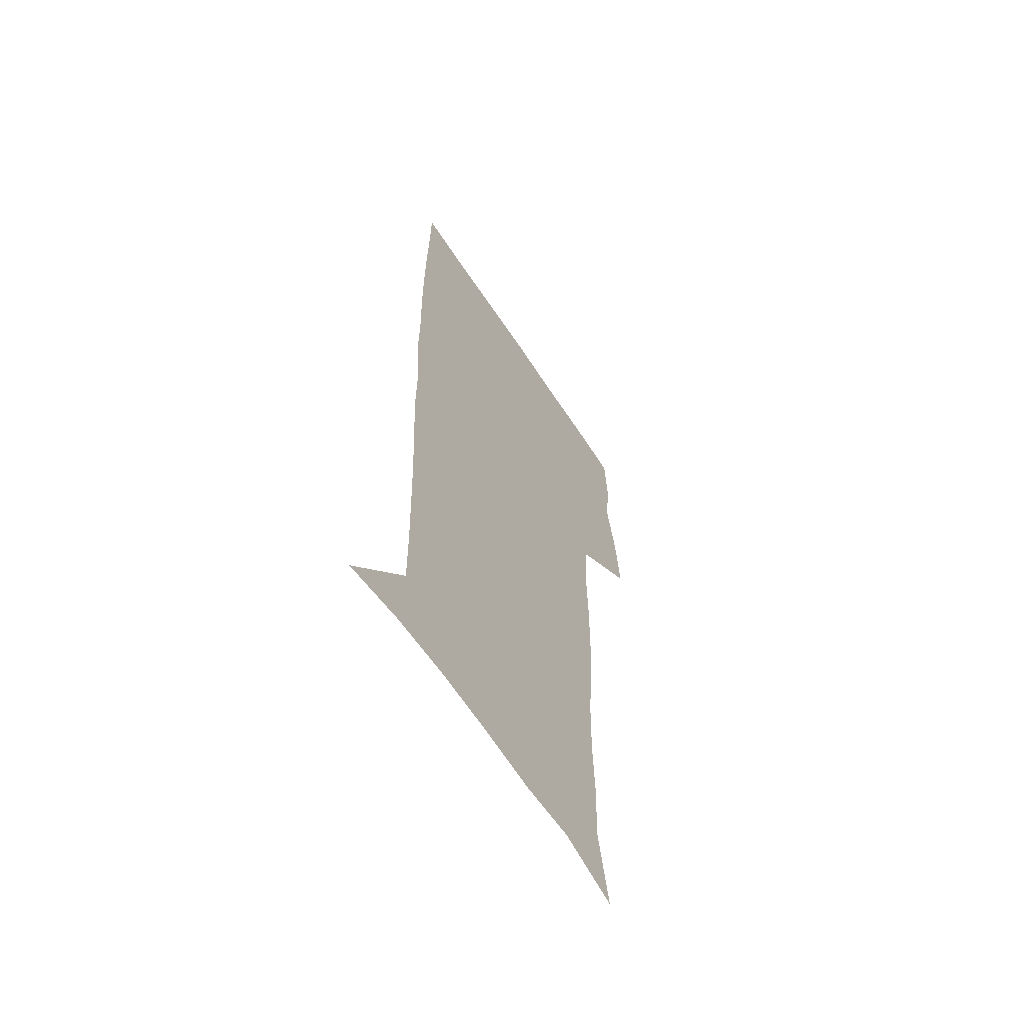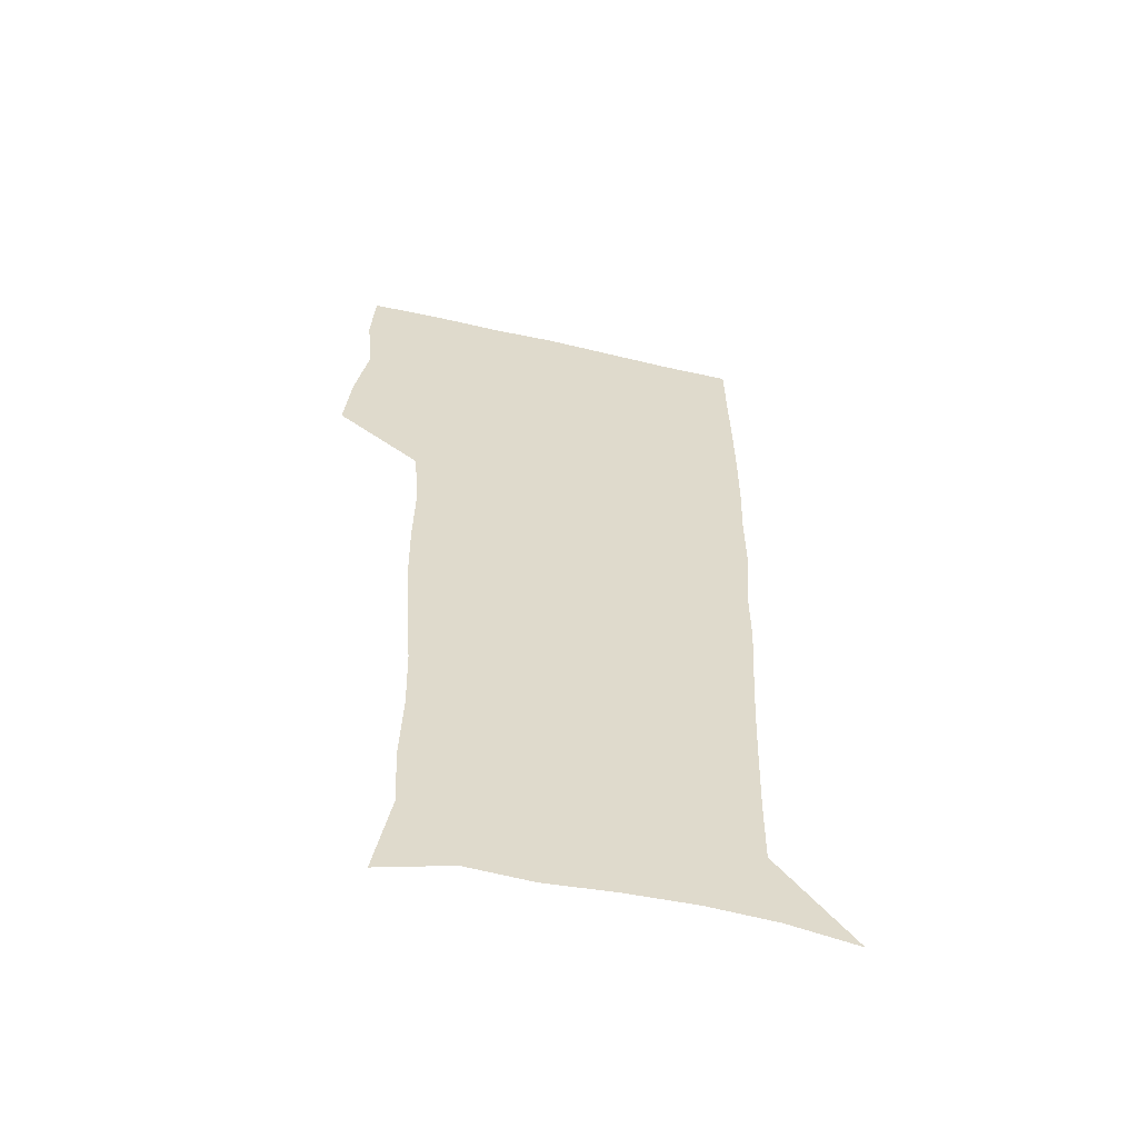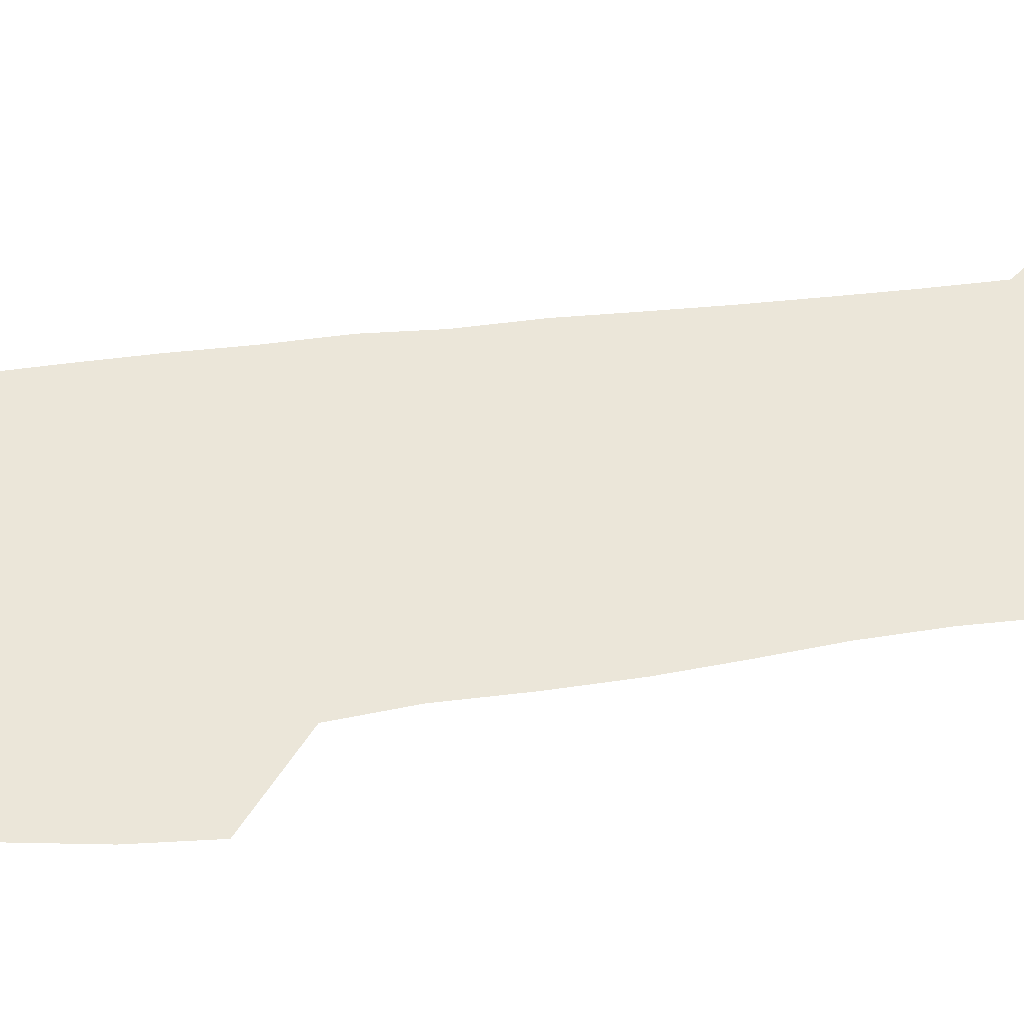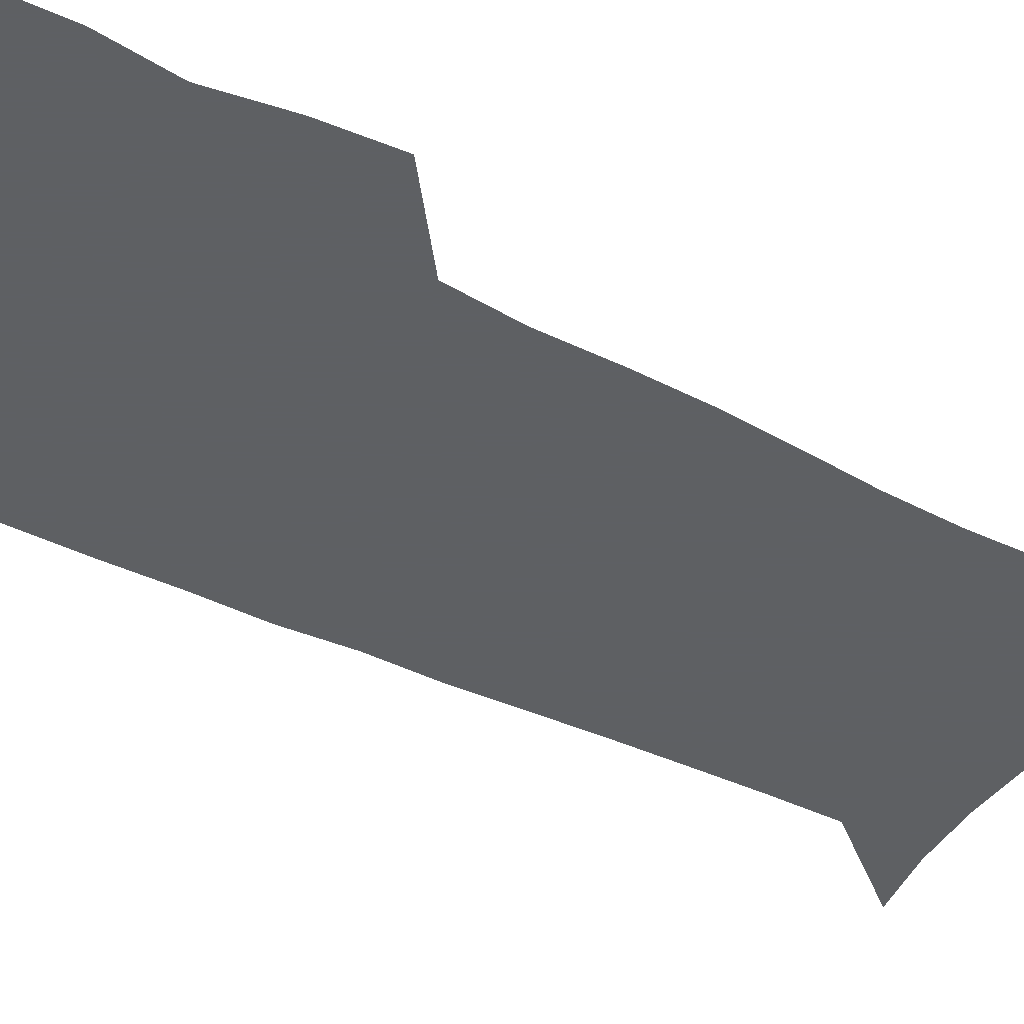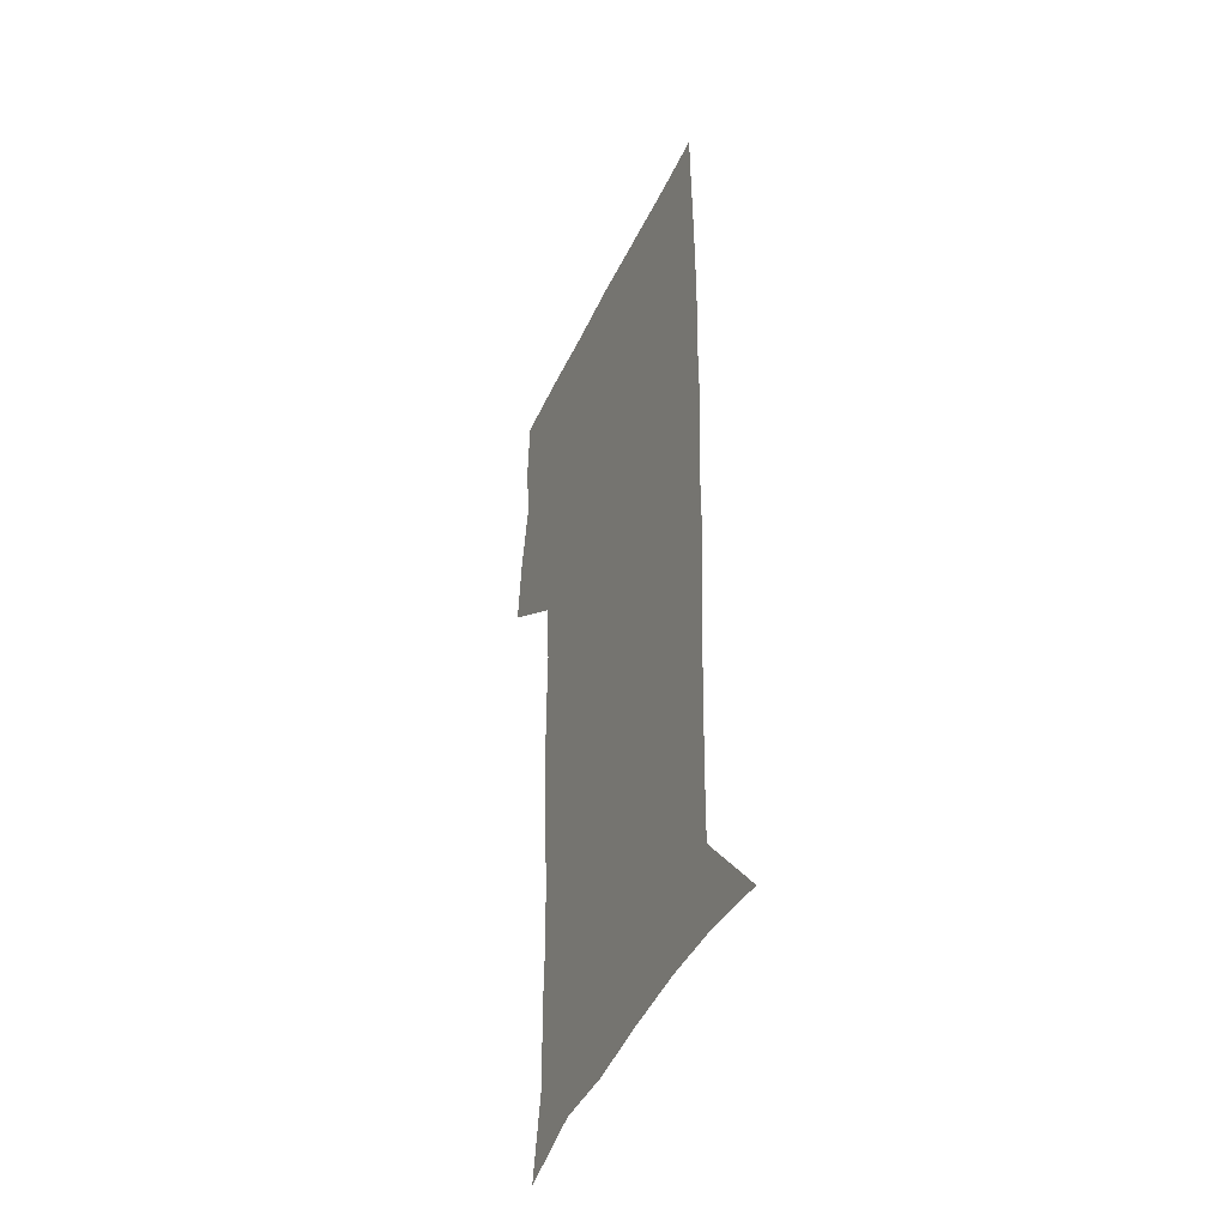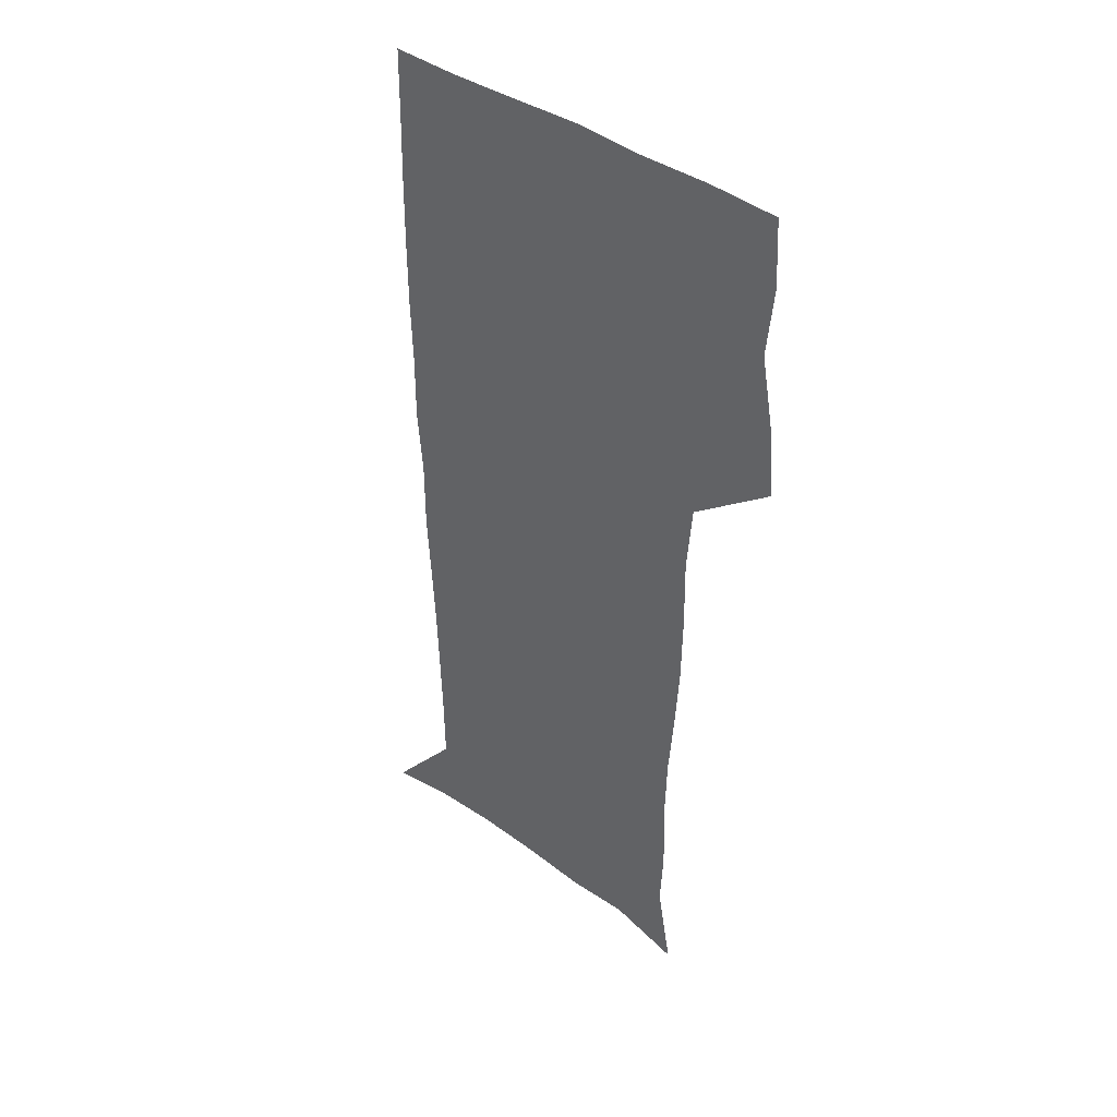
<metadata>
{"format":"obj","ext":"obj","renderer":"f3d","projection":"perspective","resolution":1024,"background":"white","views":[{"elev":-62.5,"azim":123.1,"up":"+Y"},{"elev":-58.4,"azim":-13.3,"up":"+Y"},{"elev":48.0,"azim":-98.8,"up":"+Z"},{"elev":-42.7,"azim":-120.9,"up":"+Z"},{"elev":-44.8,"azim":66.0,"up":"+Y"},{"elev":42.0,"azim":-139.7,"up":"+Y"}]}
</metadata>
<code>
v 472.6 447.1 0
v 475.4 477.9 0
v 481.1 509.5 0
v 478.1 540.3 0
v 479.6 569.6 0
v 509.4 134.2 0
v 516.2 172.9 0
v 514.9 201.2 0
v 515.9 233.3 0
v 515.2 264.1 0
v 513 293.8 0
v 511.1 324.1 0
v 510.6 355.8 0
v 511.2 388.4 0
v 508.8 418.9 0
v 512.6 450.6 0
v 510.7 479.8 0
v 513.4 509.6 0
v 513.3 538.8 0
v 509.7 570.9 0
v 540.5 143.9 0
v 544.8 180.4 0
v 547 213.8 0
v 546.8 243.4 0
v 545.5 272.3 0
v 544.8 302.2 0
v 543.9 332 0
v 543 361.9 0
v 542.7 392.2 0
v 543.7 422.8 0
v 544.5 452.3 0
v 544.2 481 0
v 544.3 509.5 0
v 544.7 537.4 0
v 540.7 570.4 0
v 568.2 142.6 0
v 572.1 183.7 0
v 574.6 220.2 0
v 574 247.4 0
v 573.7 276.7 0
v 573.3 306 0
v 573 335.6 0
v 572.9 365.4 0
v 573.1 395 0
v 573.3 424.1 0
v 573.9 453.3 0
v 573.3 481.5 0
v 573.4 509.8 0
v 573 538.3 0
v 570.3 571.8 0
v 597.8 145.3 0
v 599.5 187.9 0
v 600.1 218.3 0
v 600.3 246.9 0
v 600.5 278 0
v 600.6 306.4 0
v 600.9 338 0
v 601.1 366.5 0
v 601.4 395.1 0
v 601.7 424 0
v 601.8 453.3 0
v 601.9 481.7 0
v 601.9 510.1 0
v 601.7 538 0
v 600.5 570.7 0
v 627.3 146.4 0
v 626.5 183.8 0
v 626.2 216.8 0
v 626.7 246.4 0
v 627.2 276.1 0
v 628.1 305 0
v 628.3 335.8 0
v 628.8 365.3 0
v 629.8 394 0
v 630.6 423.1 0
v 630.5 452.7 0
v 630.7 481.6 0
v 630.9 510.5 0
v 630.5 539.5 0
v 630.7 569.8 0
v 656.3 144.9 0
v 653.7 180.5 0
v 654 210.6 0
v 654.8 240.2 0
v 655.8 270.1 0
v 657.3 299.6 0
v 659 329.5 0
v 658.9 360.9 0
v 661.3 390.1 0
v 661.1 421 0
v 662 450.9 0
v 662 481 0
v 661.7 510.9 0
v 661.1 540.7 0
v 660.7 570.2 0
v 686.1 140 0
v 691 571 0
v 691 601 0
f 15 16 1
f 1 16 2
f 16 17 2
f 2 17 3
f 17 18 3
f 3 18 4
f 18 19 4
f 4 19 5
f 19 20 5
f 6 21 7
f 21 22 7
f 7 22 8
f 22 23 8
f 8 23 9
f 23 24 9
f 9 24 10
f 24 25 10
f 10 25 11
f 25 26 11
f 11 26 12
f 26 27 12
f 12 27 13
f 27 28 13
f 13 28 14
f 28 29 14
f 14 29 15
f 29 30 15
f 15 30 16
f 30 31 16
f 16 31 17
f 31 32 17
f 17 32 18
f 32 33 18
f 18 33 19
f 33 34 19
f 19 34 20
f 34 35 20
f 21 36 22
f 36 37 22
f 22 37 23
f 37 38 23
f 23 38 24
f 38 39 24
f 24 39 25
f 39 40 25
f 25 40 26
f 40 41 26
f 26 41 27
f 41 42 27
f 27 42 28
f 42 43 28
f 28 43 29
f 43 44 29
f 29 44 30
f 44 45 30
f 30 45 31
f 45 46 31
f 31 46 32
f 46 47 32
f 32 47 33
f 47 48 33
f 33 48 34
f 48 49 34
f 34 49 35
f 49 50 35
f 36 51 37
f 51 52 37
f 37 52 38
f 52 53 38
f 38 53 39
f 53 54 39
f 39 54 40
f 54 55 40
f 40 55 41
f 55 56 41
f 41 56 42
f 56 57 42
f 42 57 43
f 57 58 43
f 43 58 44
f 58 59 44
f 44 59 45
f 59 60 45
f 45 60 46
f 60 61 46
f 46 61 47
f 61 62 47
f 47 62 48
f 62 63 48
f 48 63 49
f 63 64 49
f 49 64 50
f 64 65 50
f 51 66 52
f 66 67 52
f 52 67 53
f 67 68 53
f 53 68 54
f 68 69 54
f 54 69 55
f 69 70 55
f 55 70 56
f 70 71 56
f 56 71 57
f 71 72 57
f 57 72 58
f 72 73 58
f 58 73 59
f 73 74 59
f 59 74 60
f 74 75 60
f 60 75 61
f 75 76 61
f 61 76 62
f 76 77 62
f 62 77 63
f 77 78 63
f 63 78 64
f 78 79 64
f 64 79 65
f 79 80 65
f 66 81 67
f 81 82 67
f 67 82 68
f 82 83 68
f 68 83 69
f 83 84 69
f 69 84 70
f 84 85 70
f 70 85 71
f 85 86 71
f 71 86 72
f 86 87 72
f 72 87 73
f 87 88 73
f 73 88 74
f 88 89 74
f 74 89 75
f 89 90 75
f 75 90 76
f 90 91 76
f 76 91 77
f 91 92 77
f 77 92 78
f 92 93 78
f 78 93 79
f 93 94 79
f 79 94 80
f 94 95 80
f 81 96 82

</code>
